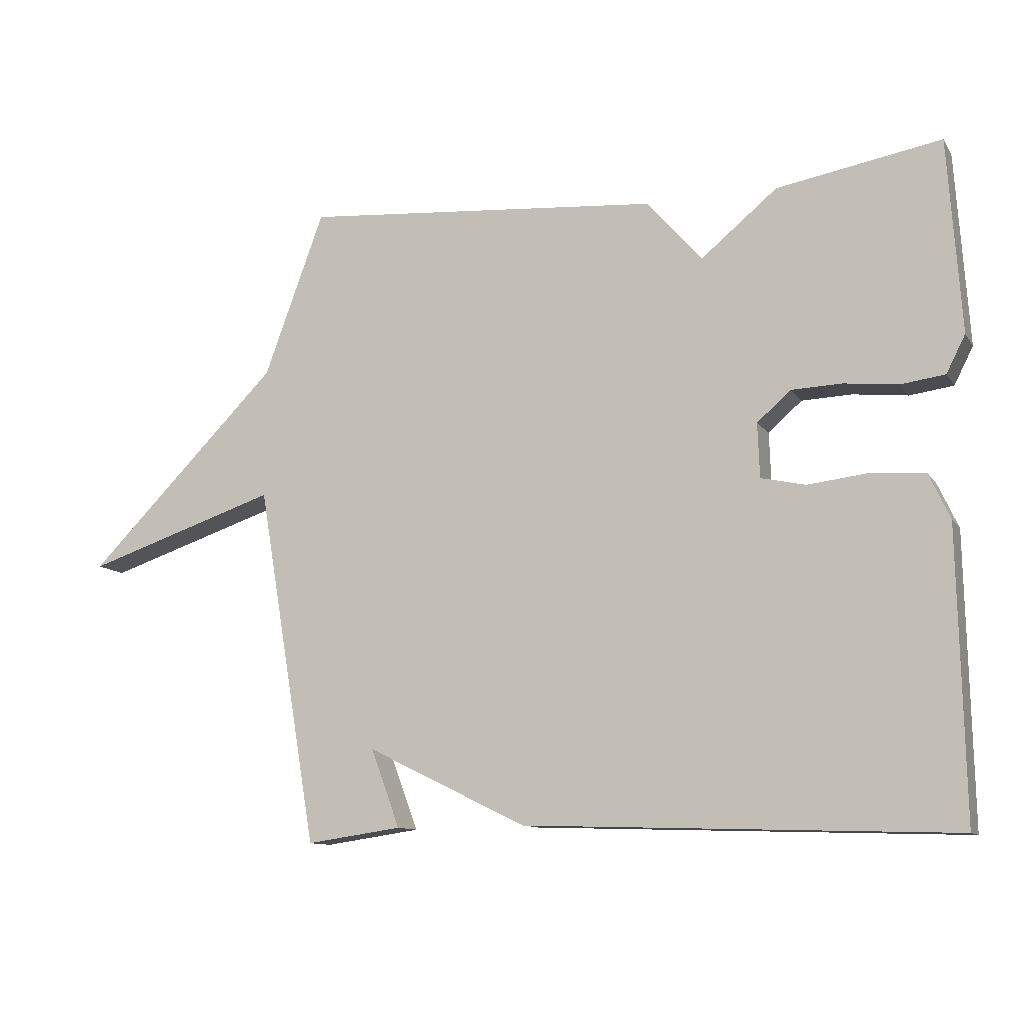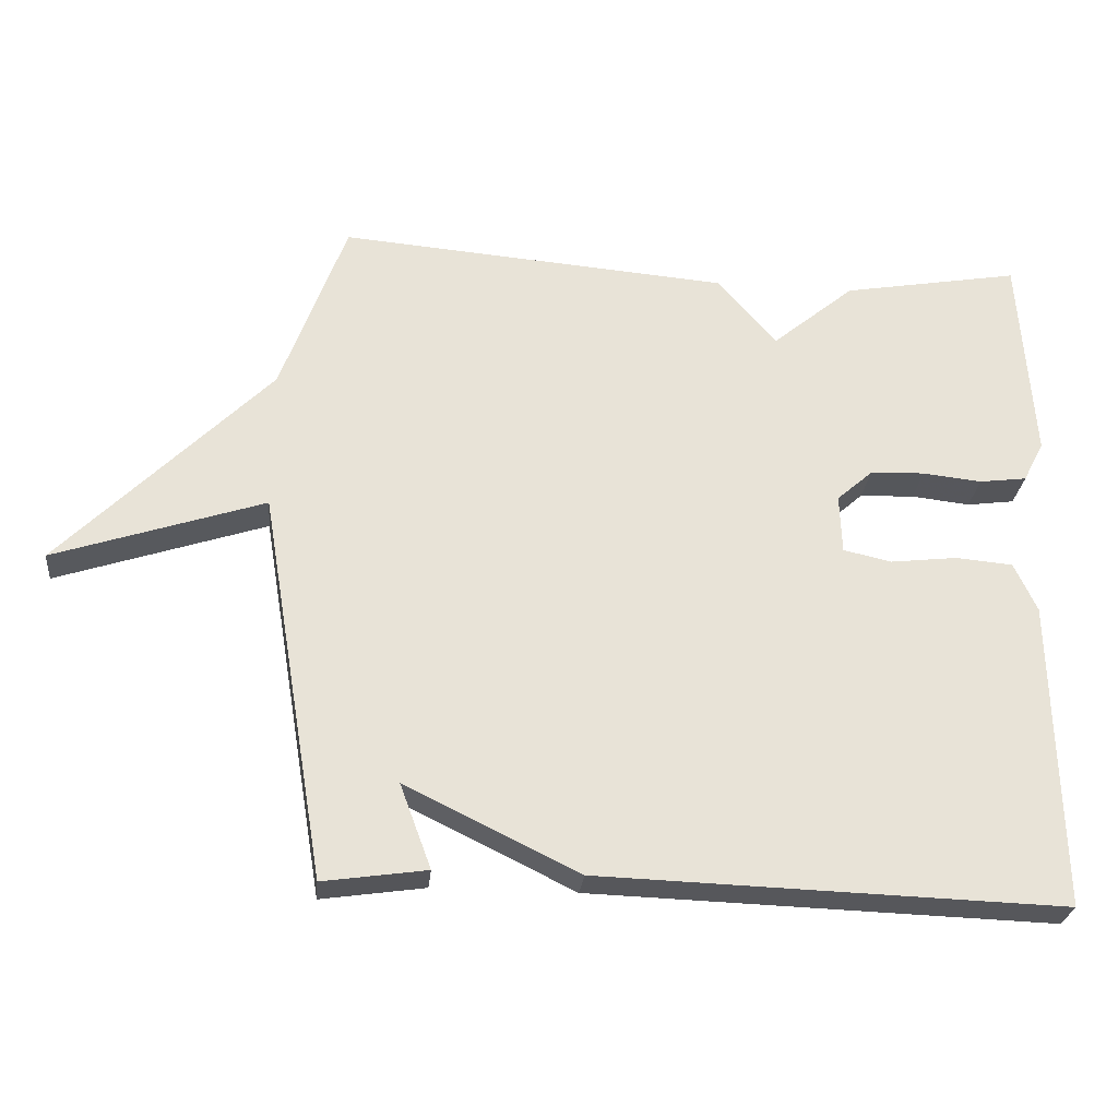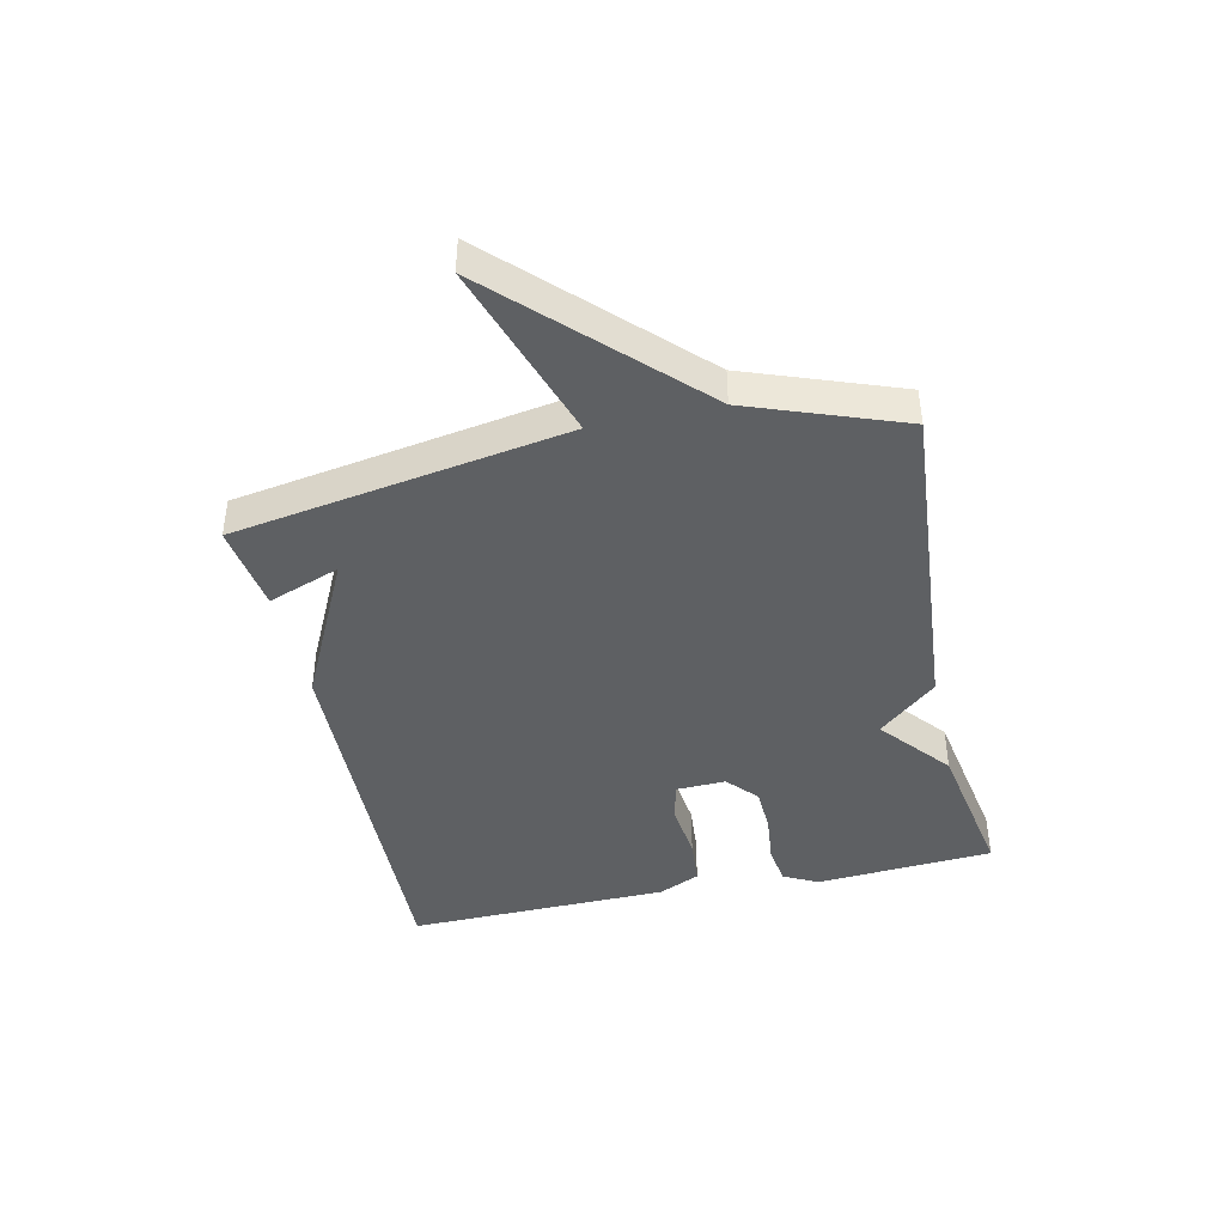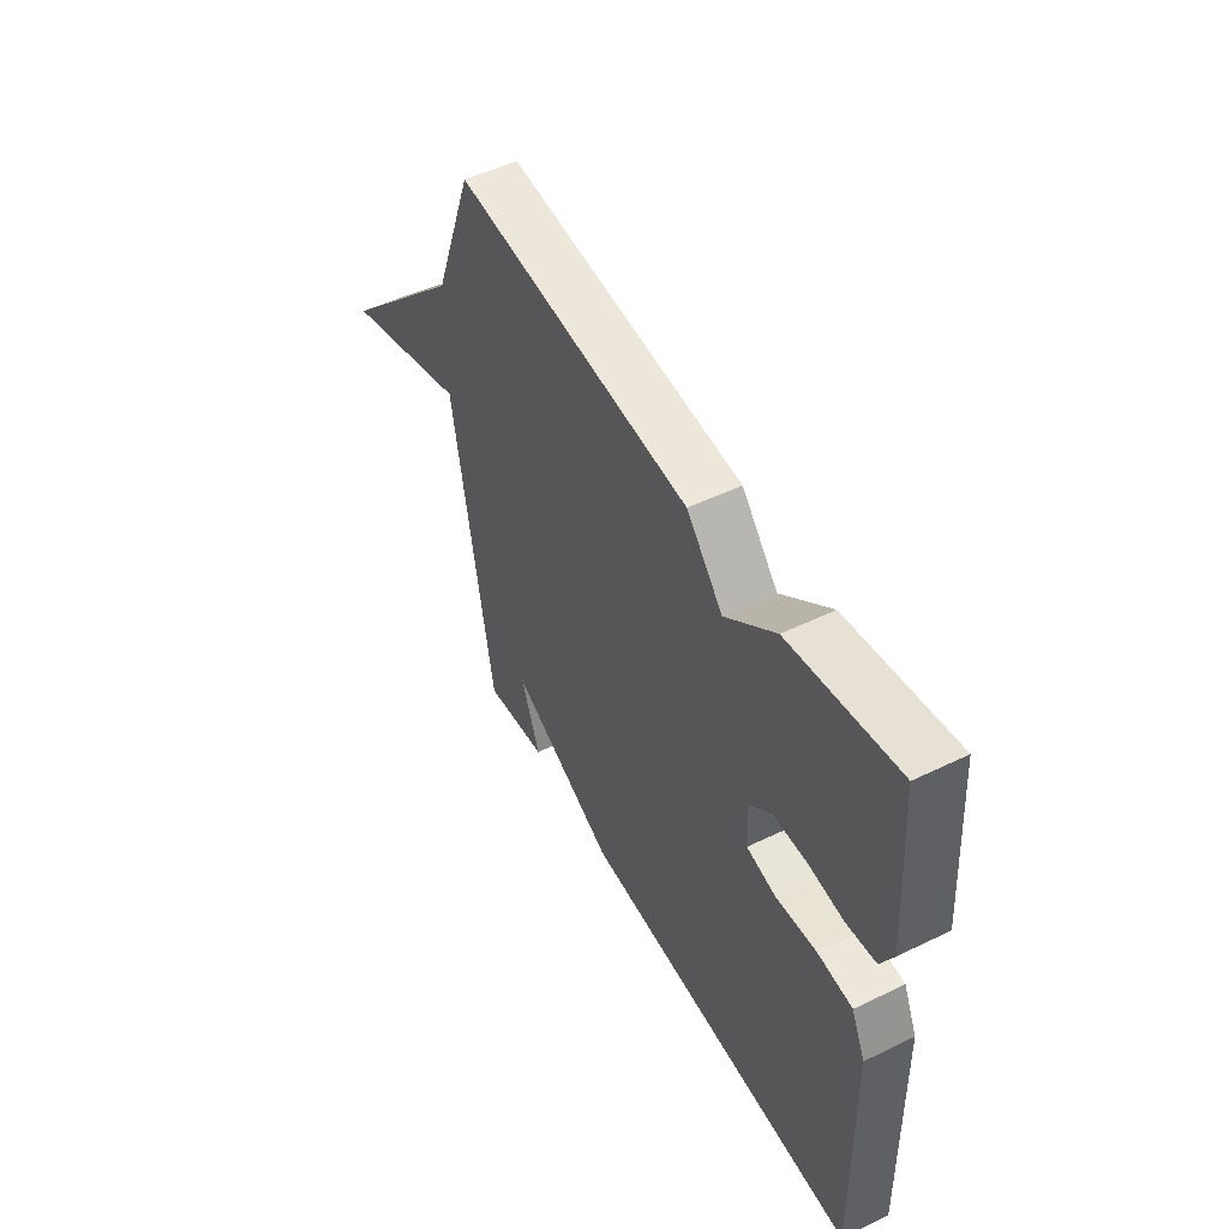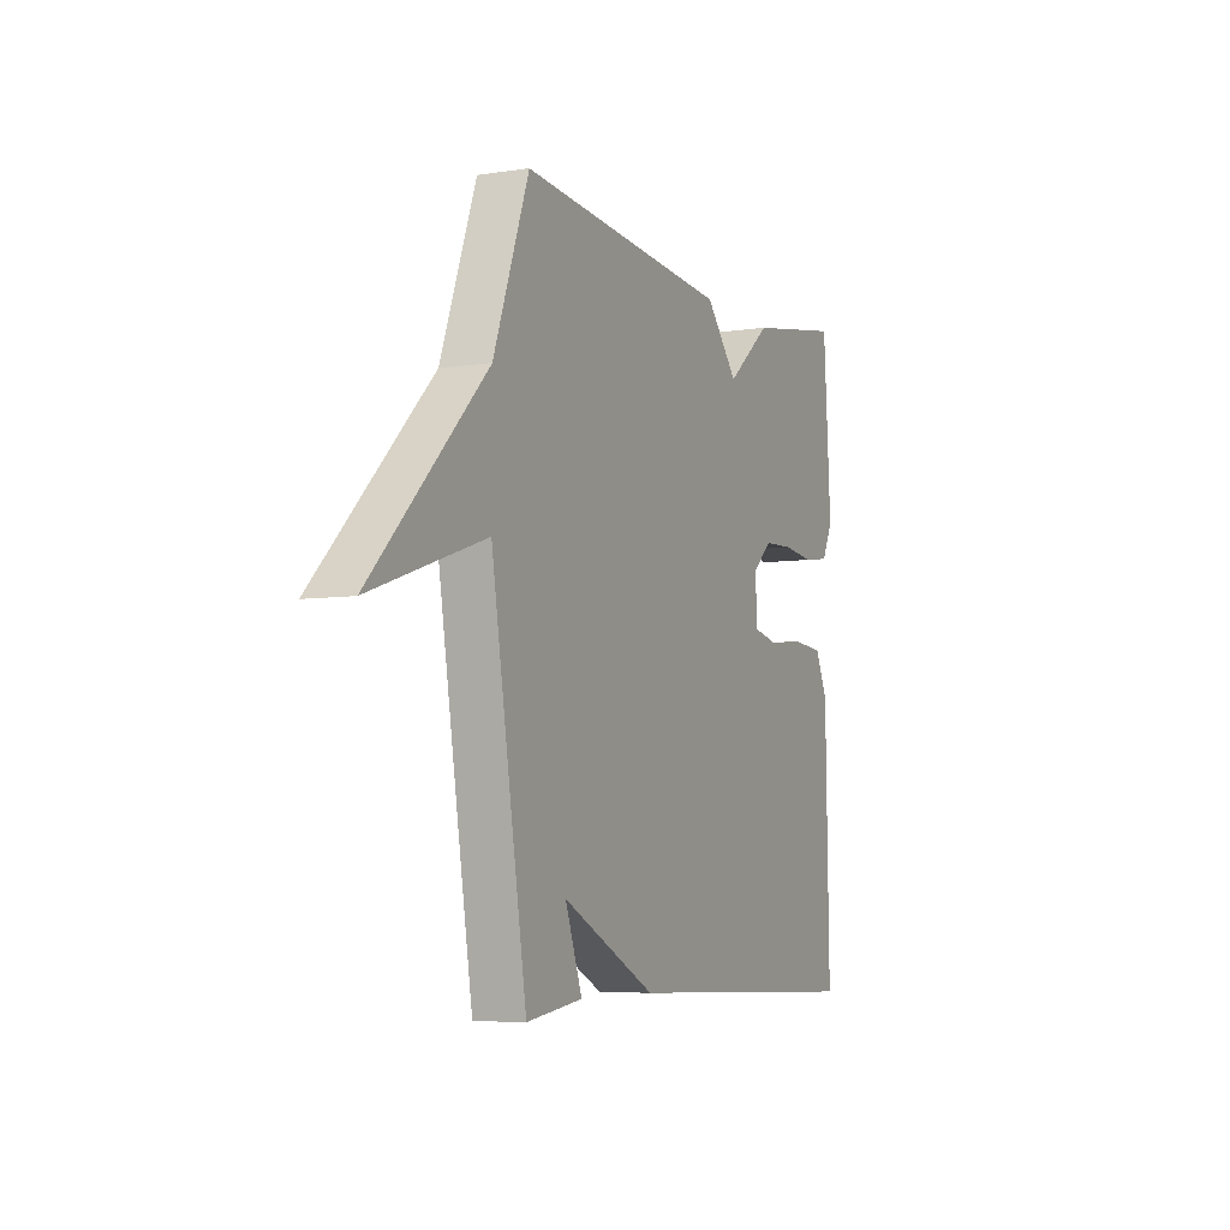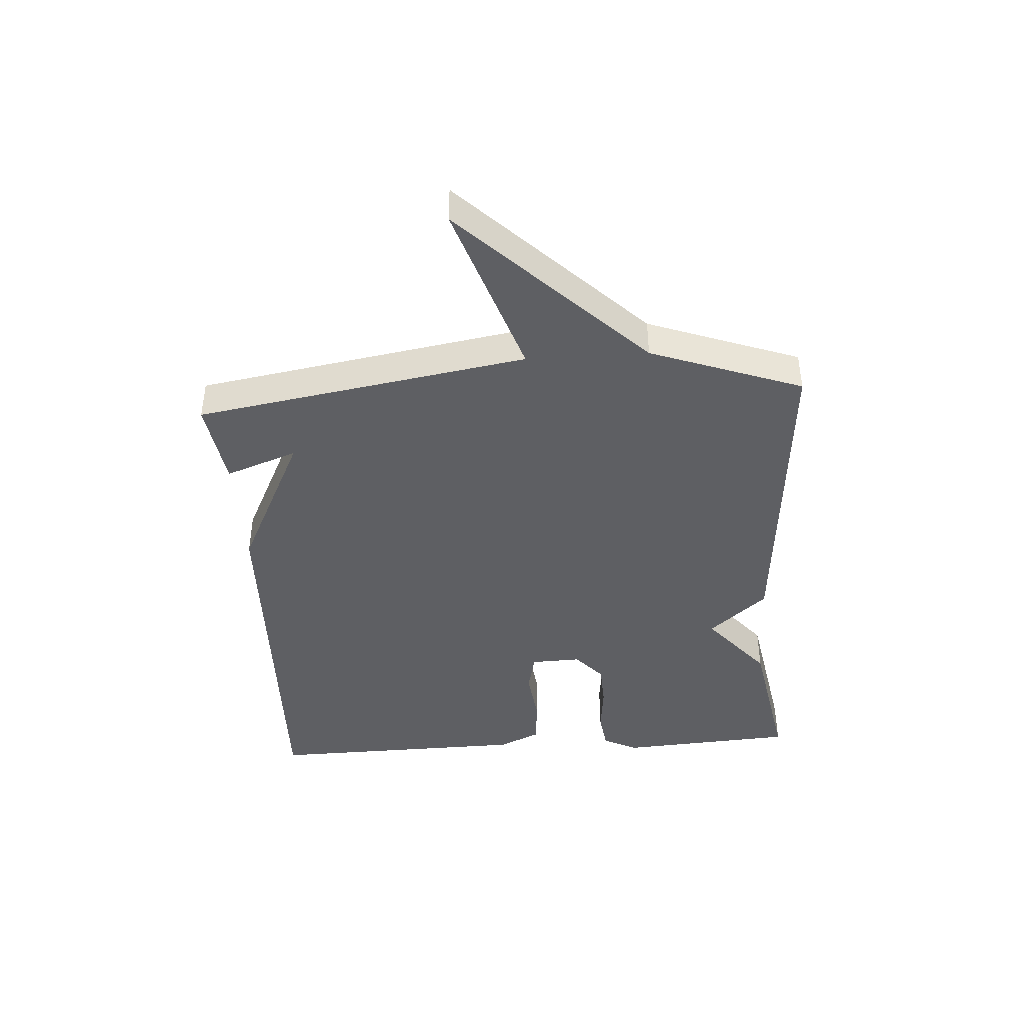
<metadata>
{"format":"obj","ext":"obj","renderer":"f3d","projection":"perspective","resolution":1024,"background":"white","views":[{"elev":-10.9,"azim":20.6,"up":"+Z"},{"elev":-27.1,"azim":-5.8,"up":"+Z"},{"elev":-42.4,"azim":-77.6,"up":"+Y"},{"elev":50.7,"azim":62.0,"up":"+Z"},{"elev":-6.0,"azim":-65.1,"up":"+Z"},{"elev":-41.9,"azim":-86.2,"up":"+Y"}]}
</metadata>
<code>
v 0.5 0.07 -0.5
v -0.154 0.07 -0.479
v -0.398 0.07 -0.36
v -0.354 0.07 -0.479
v -0.5 0.07 -0.5
v -0.592 0.07 0.049
v -0.888 0.07 -0.049
v -0.592 0.07 0.249
v -0.5 0.07 0.5
v 0.05 0.07 0.456
v 0.134 0.07 0.36
v 0.25 0.07 0.456
v 0.5 0.07 0.5
v 0.52 0.07 0.205
v 0.491 0.07 0.148
v 0.424 0.07 0.139
v 0.341 0.07 0.148
v 0.264 0.07 0.145
v 0.213 0.07 0.1
v 0.216 0.07 0.017
v 0.284 0.07 0.002
v 0.378 0.07 0.013
v 0.459 0.07 0.006
v 0.491 0.07 -0.063
v 0.5 0 -0.5
v -0.154 0 -0.479
v -0.398 0 -0.36
v -0.354 0 -0.479
v -0.5 0 -0.5
v -0.592 0 0.049
v -0.888 0 -0.049
v -0.592 0 0.249
v -0.5 0 0.5
v 0.05 0 0.456
v 0.134 0 0.36
v 0.25 0 0.456
v 0.5 0 0.5
v 0.52 0 0.205
v 0.491 0 0.148
v 0.424 0 0.139
v 0.341 0 0.148
v 0.264 0 0.145
v 0.213 0 0.1
v 0.216 0 0.017
v 0.284 0 0.002
v 0.378 0 0.013
v 0.459 0 0.006
v 0.491 0 -0.063
f 1 2 3
f 24 1 3
f 23 24 3
f 22 23 3
f 21 22 3
f 20 21 3
f 19 20 3
f 18 19 3
f 15 16 17
f 14 15 17
f 13 14 17
f 12 13 17
f 11 12 17
f 11 17 18
f 11 18 3
f 10 11 3
f 9 10 3
f 8 9 3
f 6 7 8
f 3 4 5 6
f 3 6 8
f 27 26 25
f 27 25 48
f 27 48 47
f 27 47 46
f 27 46 45
f 27 45 44
f 27 44 43
f 27 43 42
f 41 40 39
f 41 39 38
f 41 38 37
f 41 37 36
f 41 36 35
f 42 41 35
f 27 42 35
f 27 35 34
f 27 34 33
f 27 33 32
f 32 31 30
f 30 29 28 27
f 32 30 27
f 1 25 26 2
f 2 26 27 3
f 3 27 28 4
f 4 28 29 5
f 5 29 30 6
f 6 30 31 7
f 7 31 32 8
f 8 32 33 9
f 9 33 34 10
f 10 34 35 11
f 11 35 36 12
f 12 36 37 13
f 13 37 38 14
f 14 38 39 15
f 15 39 40 16
f 16 40 41 17
f 17 41 42 18
f 18 42 43 19
f 19 43 44 20
f 20 44 45 21
f 21 45 46 22
f 22 46 47 23
f 23 47 48 24
f 24 48 25 1

</code>
